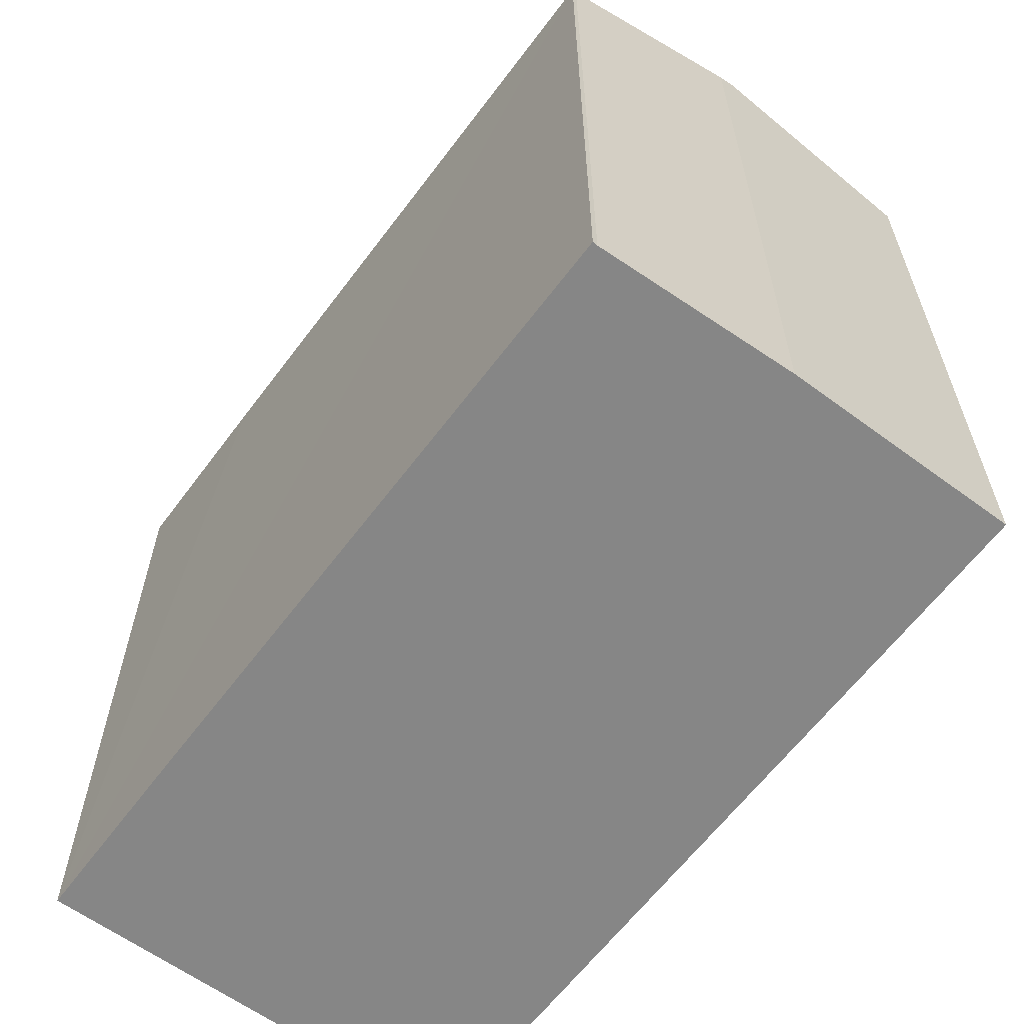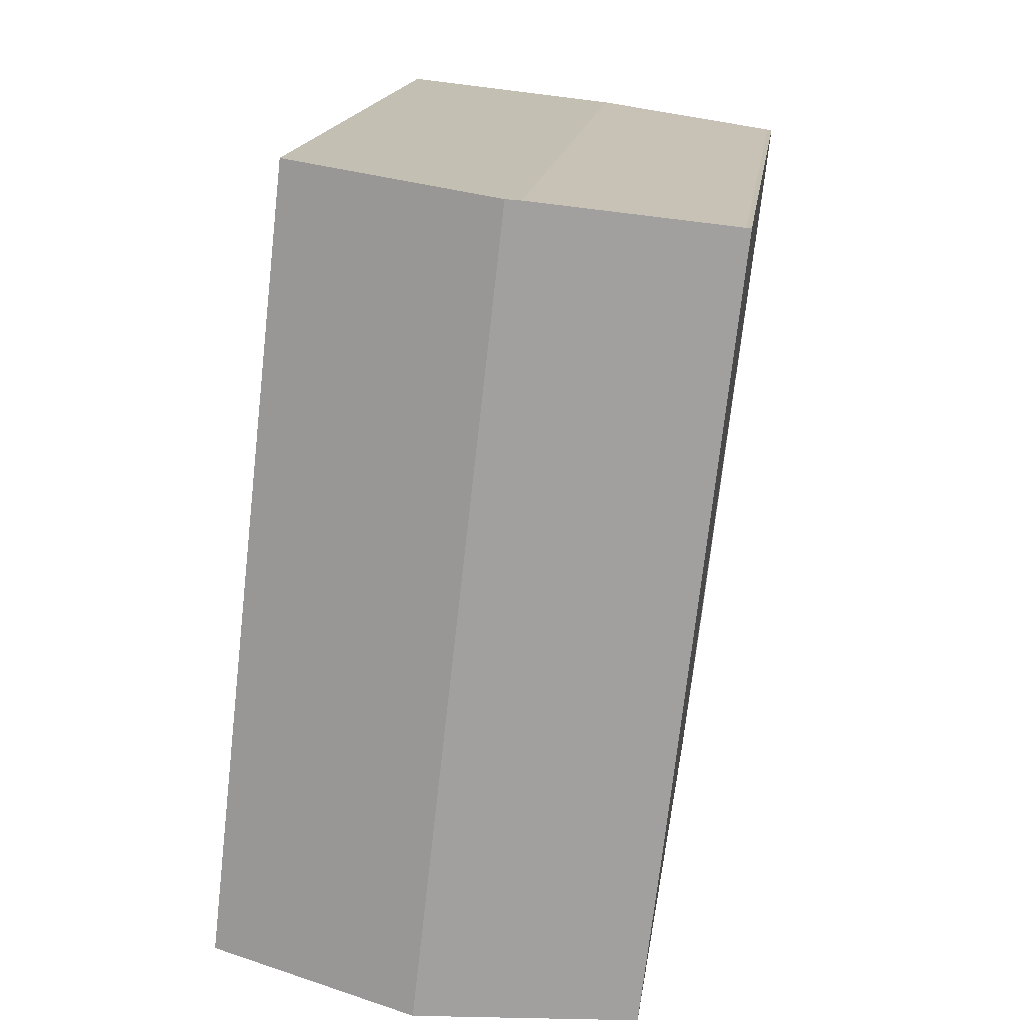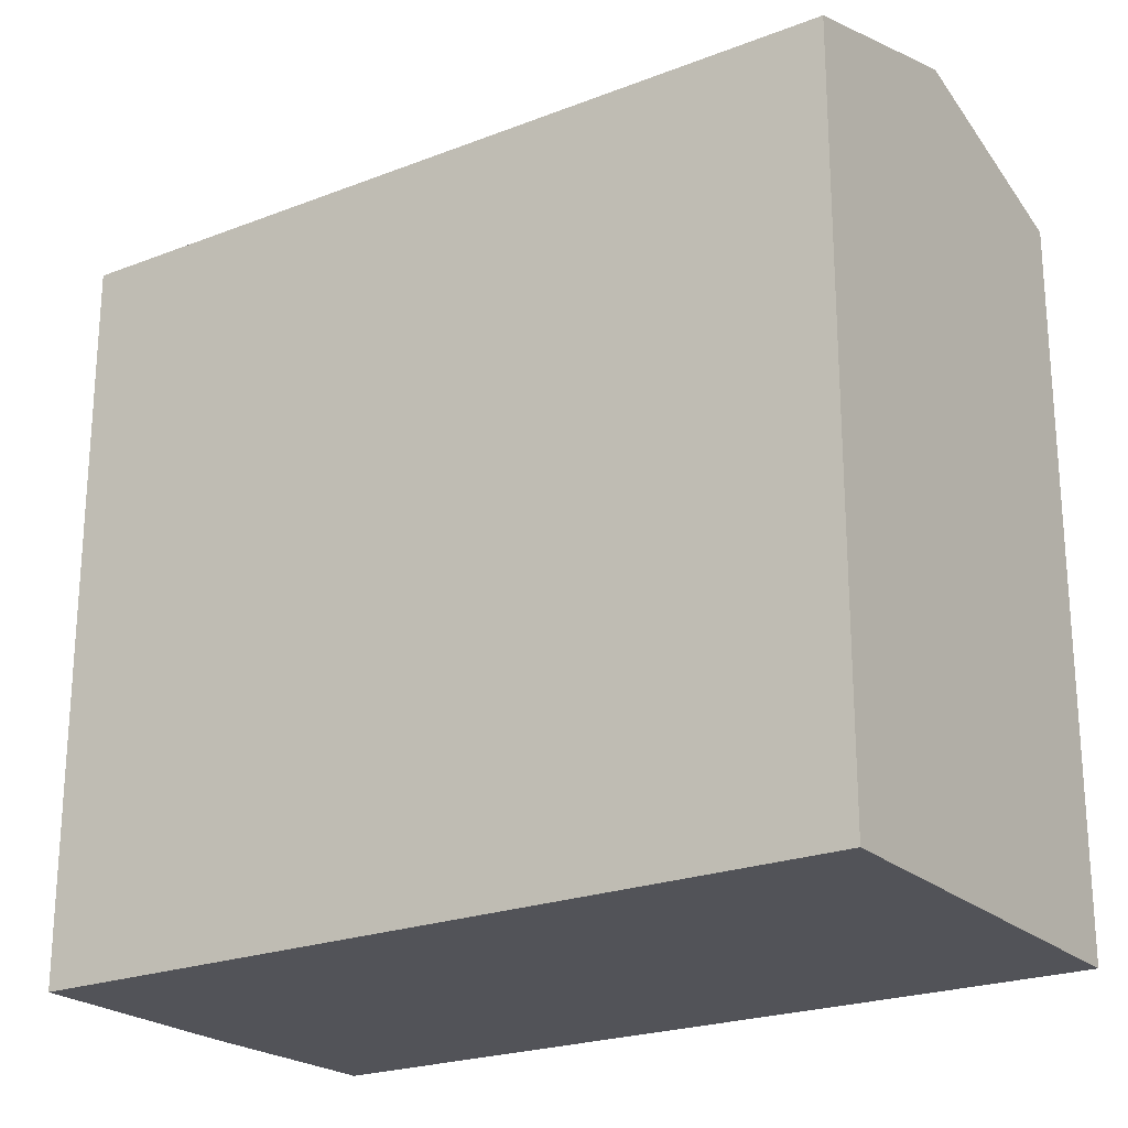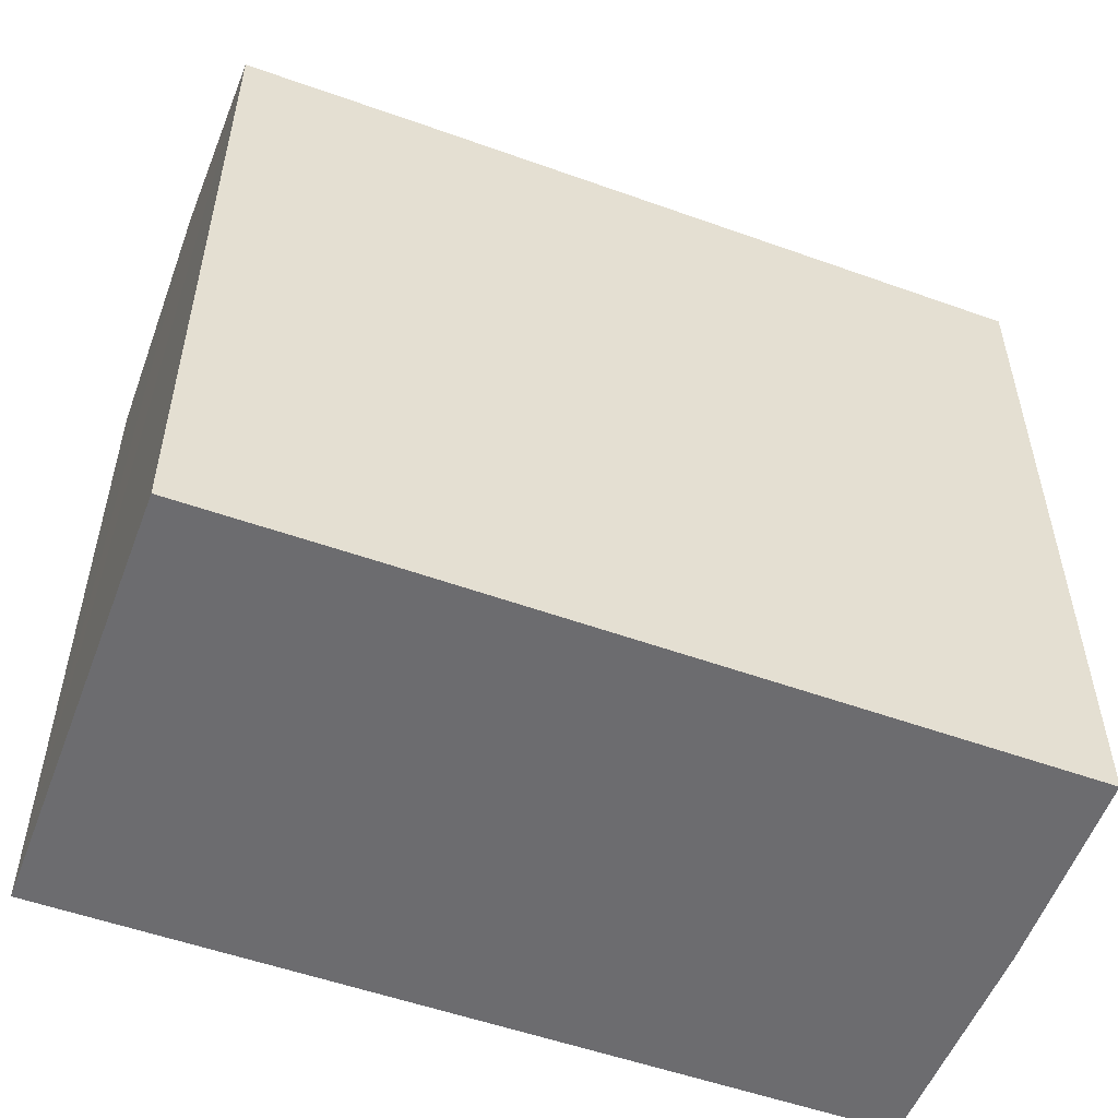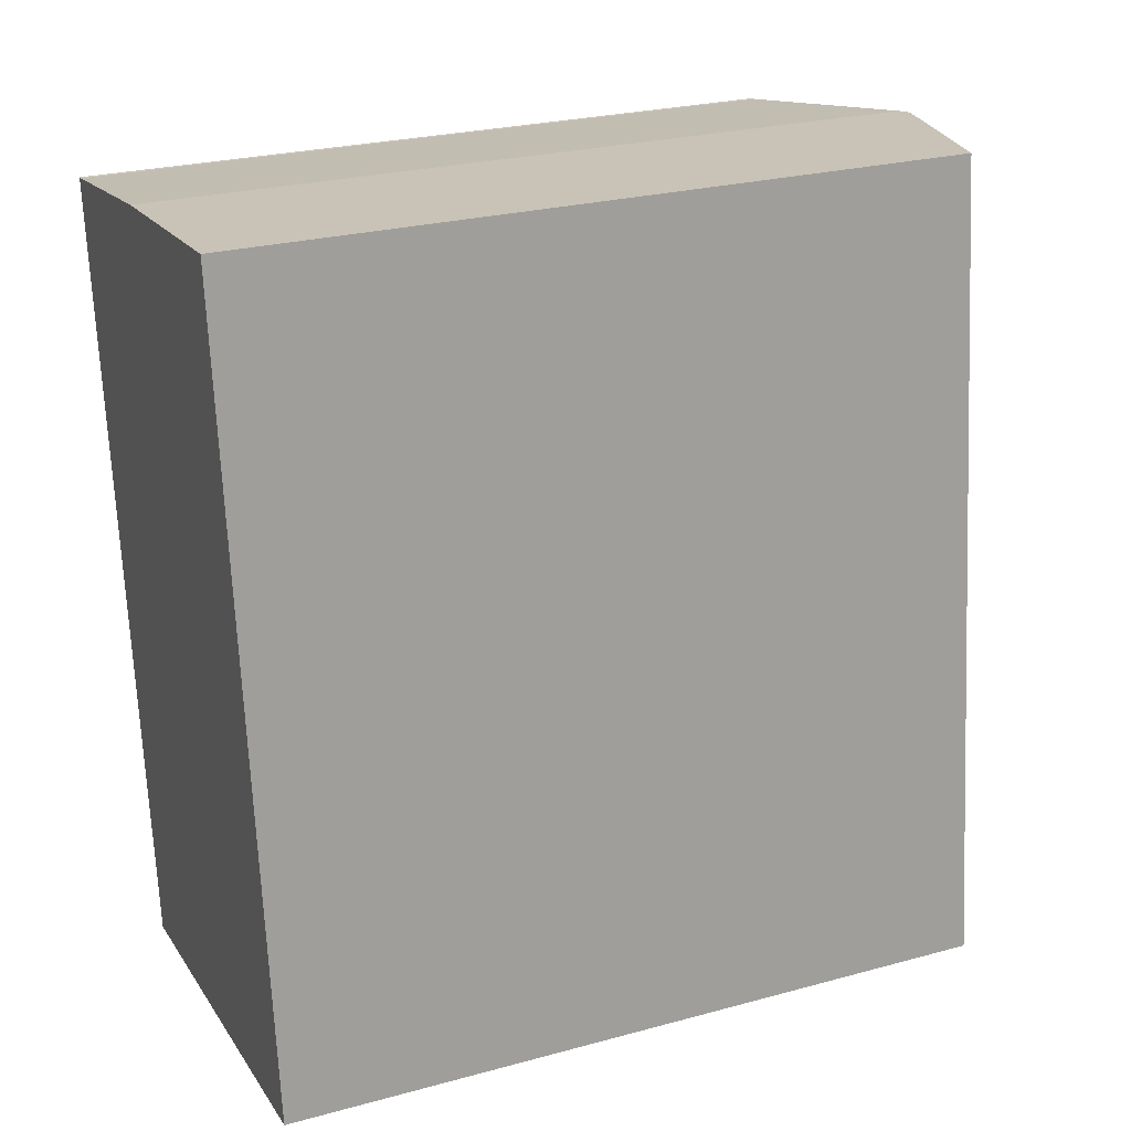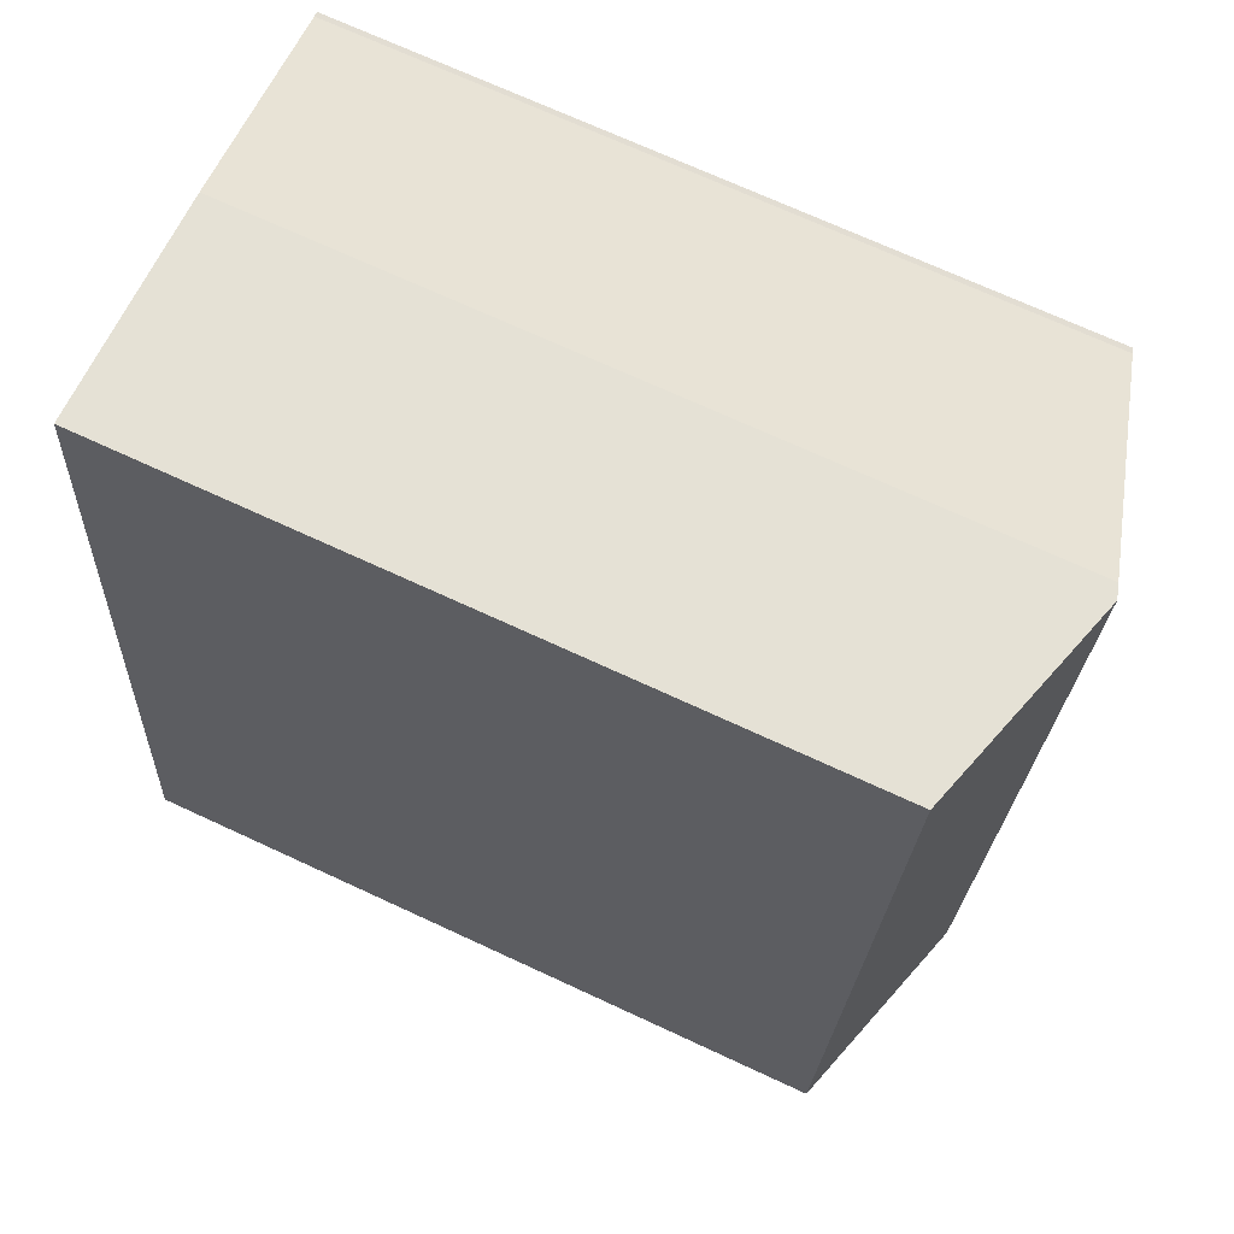
<metadata>
{"format":"obj","ext":"obj","renderer":"f3d","projection":"perspective","resolution":1024,"background":"white","views":[{"elev":-62.1,"azim":-43.1,"up":"+Y"},{"elev":16.6,"azim":-172.3,"up":"+Z"},{"elev":-22.7,"azim":117.1,"up":"+Y"},{"elev":-53.8,"azim":-117.3,"up":"+Y"},{"elev":25.6,"azim":66.5,"up":"+Z"},{"elev":71.4,"azim":114.8,"up":"+Z"}]}
</metadata>
<code>
v  9.75 16.36 1.239
v  6.939 17.83 -17.55
v  4.857 17.83 0.709
v  10.72 16.36 -7.254
v  10.97 16.36 -9.449
v  11.83 16.36 -16.98
v  1.56 16.35 -14.05
v  2.033 16.36 -18.12
v  0 16.36 1.002e-15
v  0.11 16.4 0.006
v  4.528 17.73 0.673
v  4.528 -4.121e-17 0.673
v  9.75 -7.587e-17 1.239
v  4.857 -4.341e-17 0.709
v  0.11 -3.674e-19 0.006
v  0 0 0
v  10.72 4.442e-16 -7.254
v  11.83 1.04e-15 -16.98
v  10.97 5.786e-16 -9.449
v  2.033 1.109e-15 -18.12
v  6.939 1.075e-15 -17.55
v  1.56 8.604e-16 -14.05
g defaultobject
f 1 2 3
f 2 1 4
f 2 4 5
f 2 5 6
f 7 2 8
f 2 7 9
f 2 9 10
f 2 10 11
f 2 11 3
f 11 1 3
f 1 11 12
f 1 12 13
f 13 12 14
f 10 12 11
f 12 10 15
f 9 15 10
f 15 9 16
f 13 4 1
f 4 13 5
f 5 13 6
f 6 13 17
f 6 17 18
f 18 17 19
f 18 2 6
f 2 18 8
f 8 18 20
f 20 18 21
f 20 7 8
f 7 20 9
f 9 20 16
f 16 20 22
f 19 21 18
f 21 19 20
f 20 19 22
f 22 19 17
f 22 17 16
f 16 17 15
f 15 17 13
f 15 13 14
f 15 14 12

</code>
